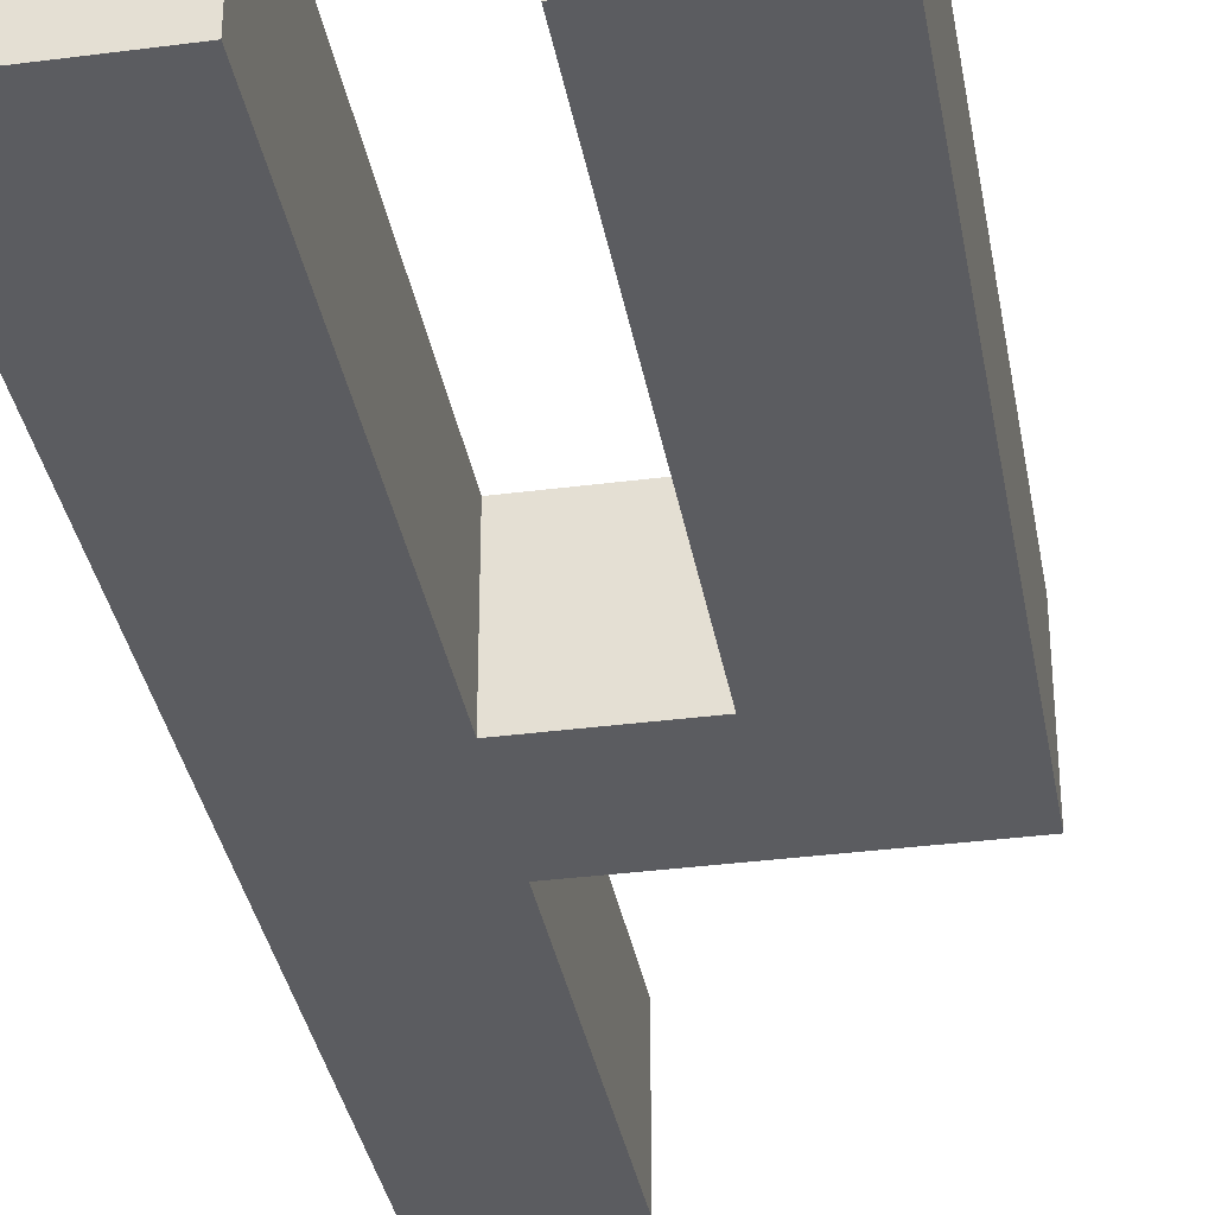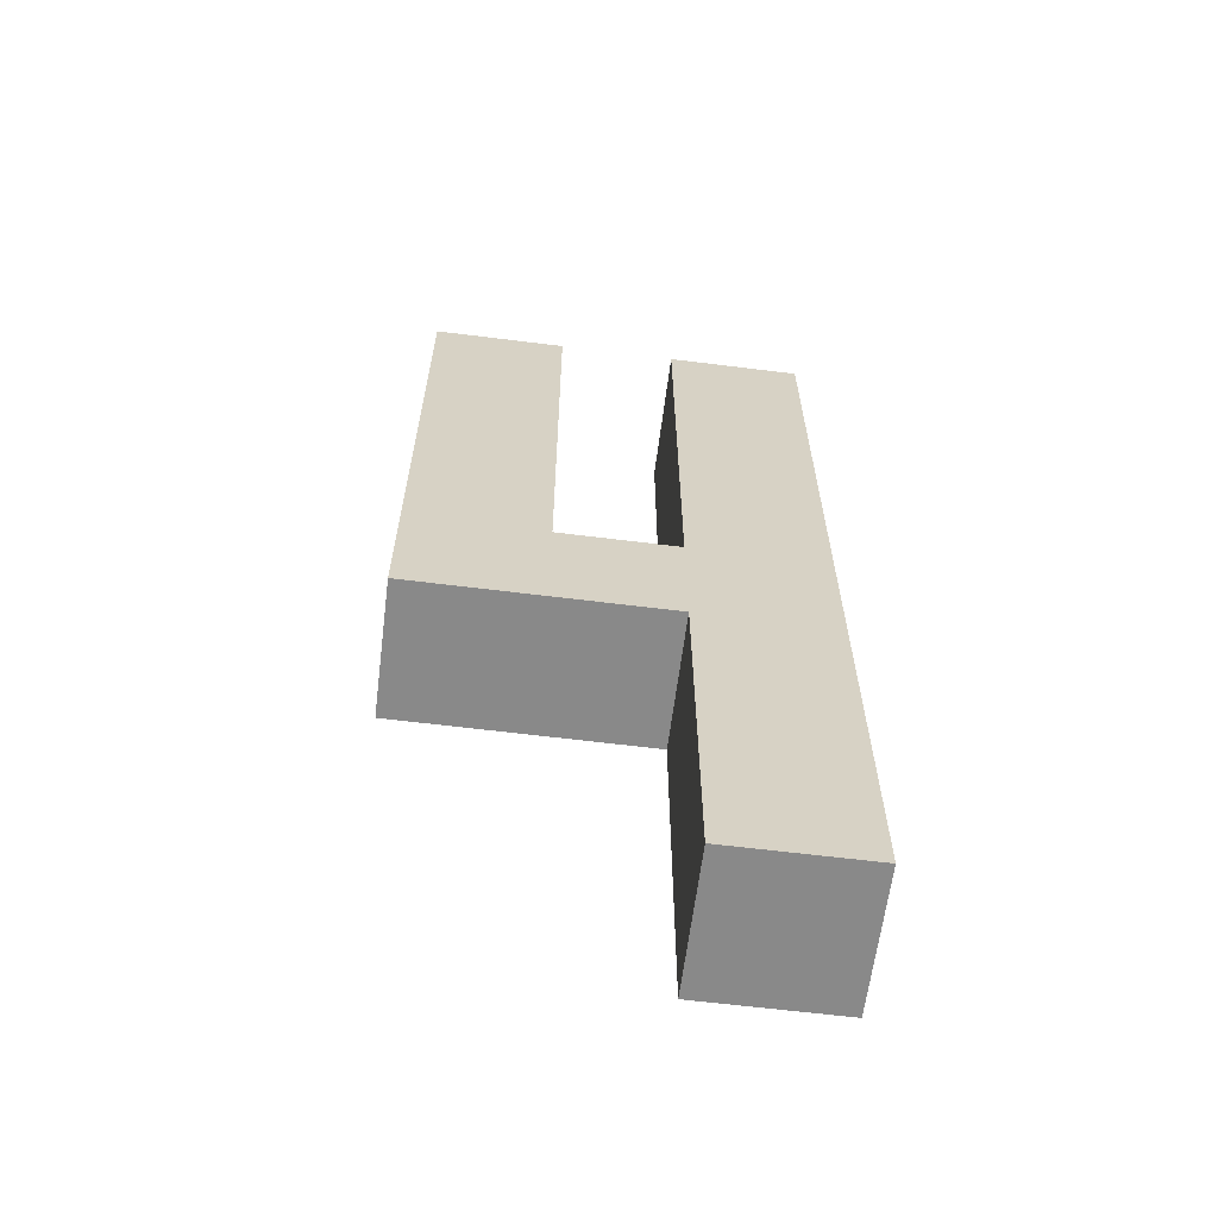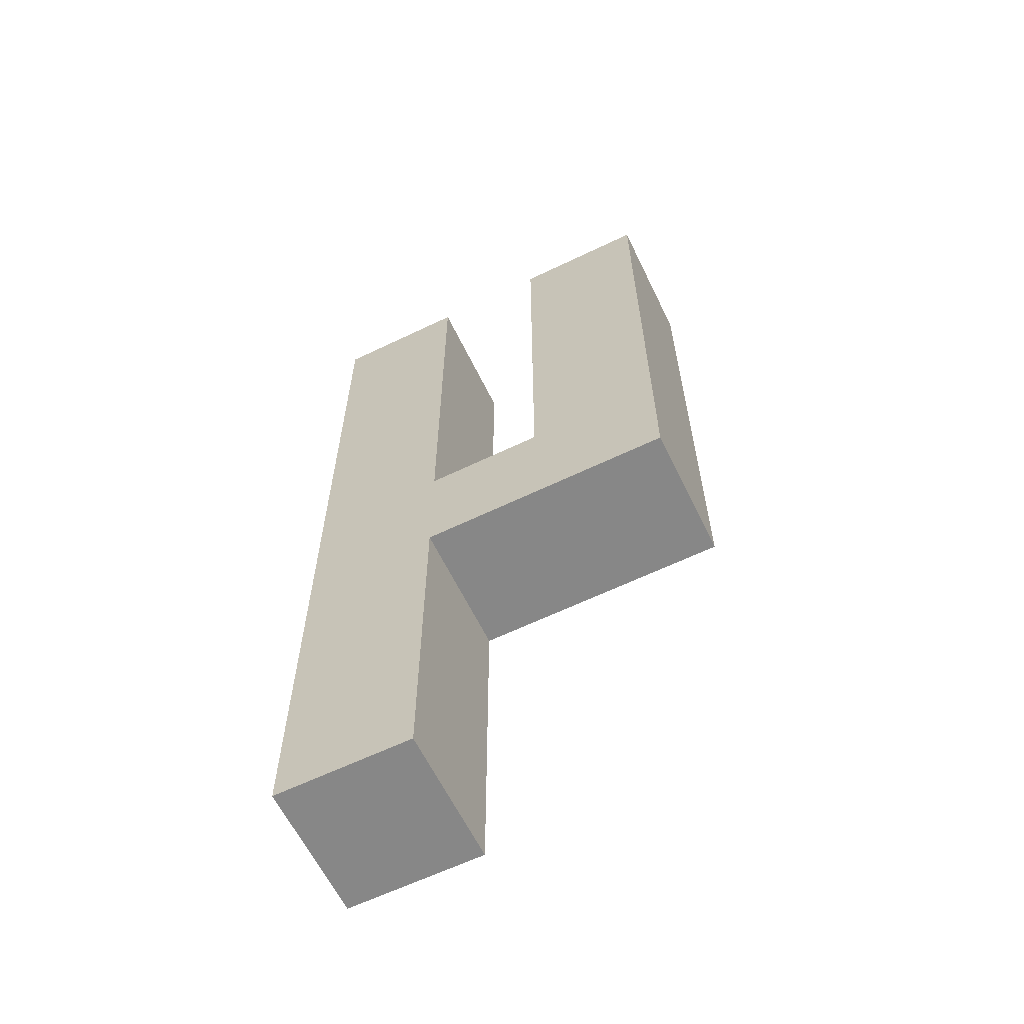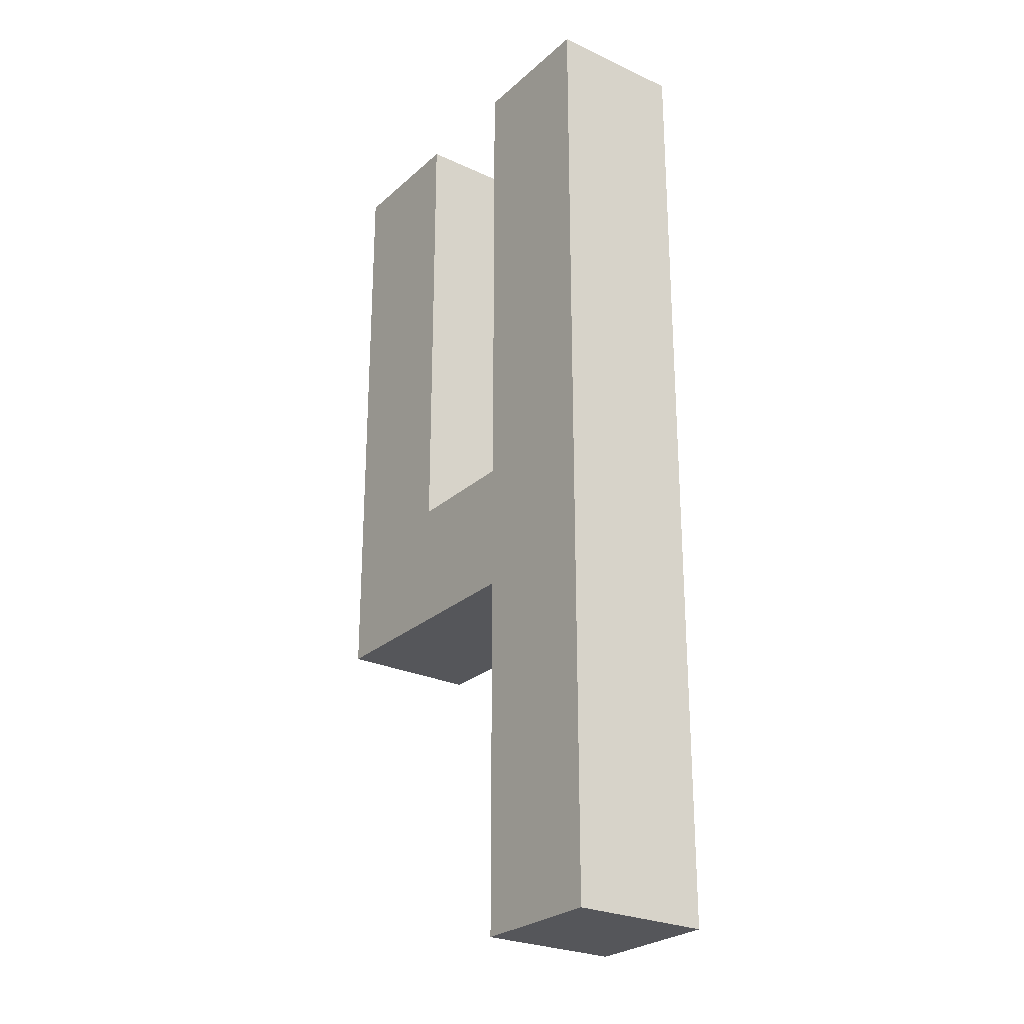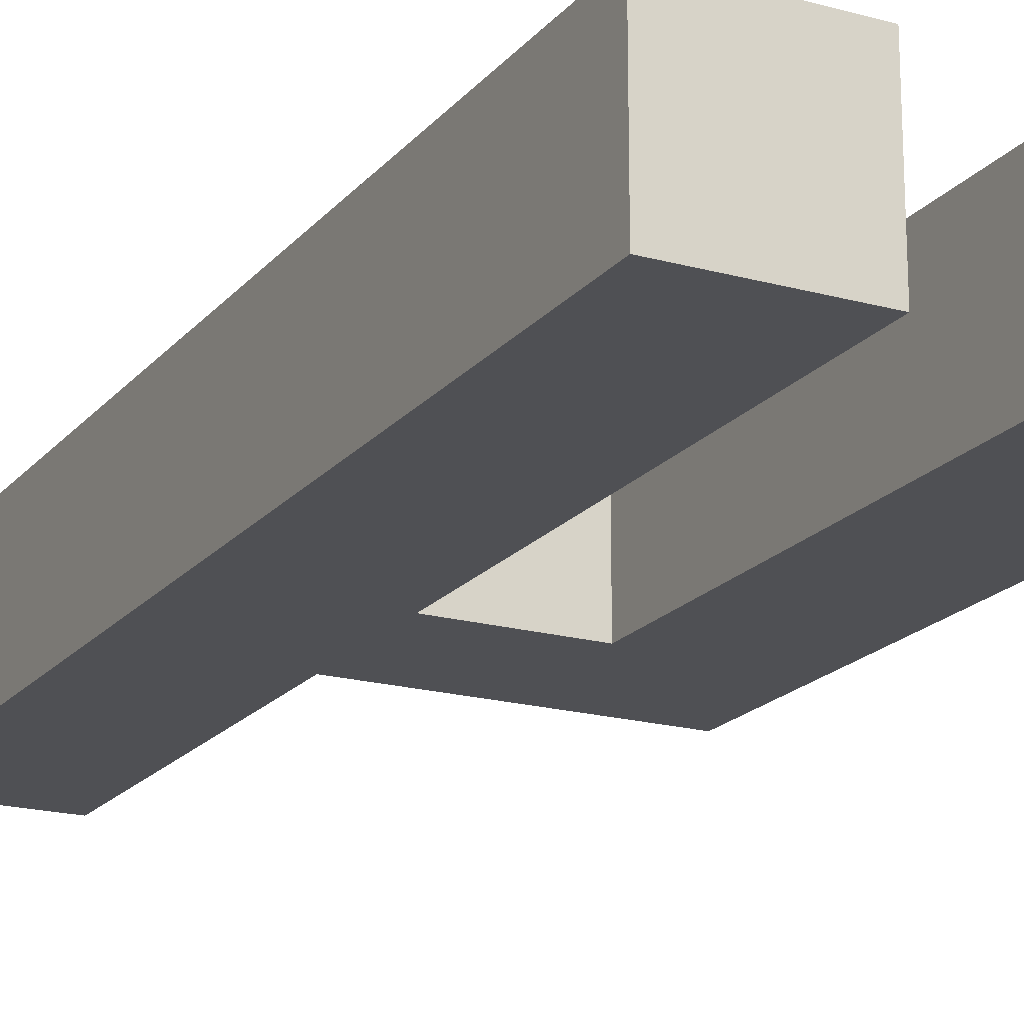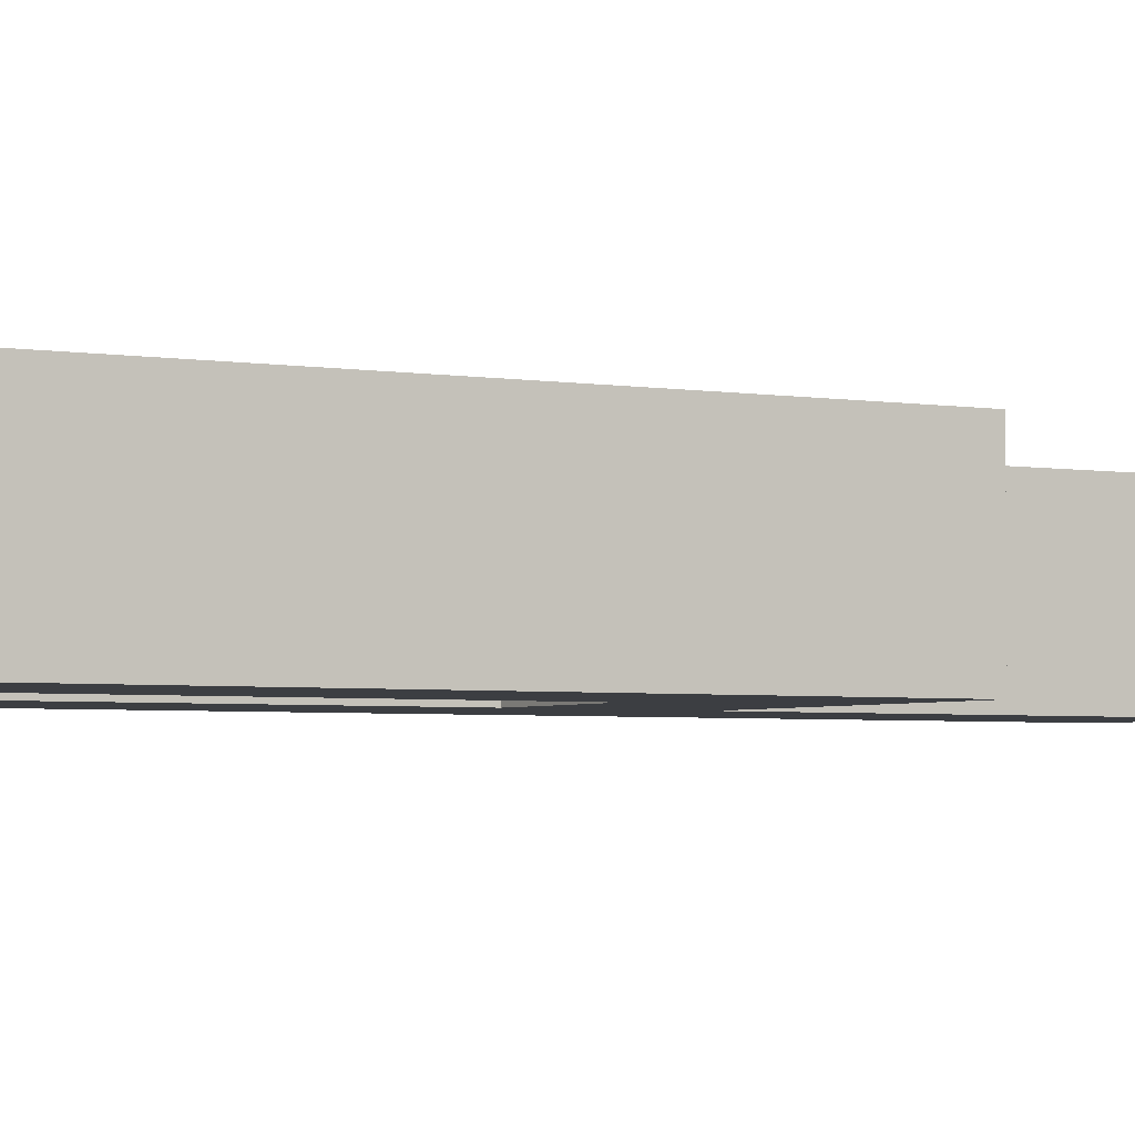
<metadata>
{"format":"obj","ext":"obj","renderer":"f3d","projection":"perspective","resolution":1024,"background":"white","views":[{"elev":-34.7,"azim":9.9,"up":"+Y"},{"elev":-63.0,"azim":172.8,"up":"+Z"},{"elev":-62.5,"azim":26.0,"up":"+Z"},{"elev":-26.1,"azim":-126.1,"up":"+Z"},{"elev":-19.2,"azim":-27.5,"up":"+Y"},{"elev":-3.4,"azim":59.6,"up":"+Y"}]}
</metadata>
<code>
v -38 0 63
v -38 0 -50
v -38 1 62
v -38 1 49
v -38 1 48
v -38 1 35
v -38 1 34
v -38 1 21
v -38 1 20
v -38 1 7
v -38 1 6
v -38 1 -7
v -38 1 -8
v -38 1 -21
v -38 1 -22
v -38 1 -35
v -38 1 -36
v -38 1 -49
v -38 15 62
v -38 15 49
v -38 15 48
v -38 15 35
v -38 15 34
v -38 15 21
v -38 15 20
v -38 15 7
v -38 15 6
v -38 15 -7
v -38 15 -8
v -38 15 -21
v -38 15 -22
v -38 15 -35
v -38 15 -36
v -38 15 -49
v -38 16 63
v -38 16 -50
v -8 0 63
v -8 0 7
v -8 1 62
v -8 1 49
v -8 1 48
v -8 1 35
v -8 1 34
v -8 1 21
v -8 1 20
v -8 1 7
v -8 15 62
v -8 15 49
v -8 15 48
v -8 15 35
v -8 15 34
v -8 15 21
v -8 15 20
v -8 15 7
v -8 16 63
v -8 16 7
v -22 0 63
v -22 0 7
v -22 0 -8
v -22 0 -50
v -22 1 62
v -22 1 49
v -22 1 48
v -22 1 35
v -22 1 34
v -22 1 21
v -22 1 20
v -22 1 7
v -22 1 -8
v -22 1 -21
v -22 1 -22
v -22 1 -35
v -22 1 -36
v -22 1 -49
v -22 15 62
v -22 15 49
v -22 15 48
v -22 15 35
v -22 15 34
v -22 15 21
v -22 15 20
v -22 15 7
v -22 15 -8
v -22 15 -21
v -22 15 -22
v -22 15 -35
v -22 15 -36
v -22 15 -49
v -22 16 63
v -22 16 7
v -22 16 -8
v -22 16 -50
v 8 0 63
v 8 0 -8
v 8 1 62
v 8 1 49
v 8 1 48
v 8 1 35
v 8 1 34
v 8 1 21
v 8 1 20
v 8 1 7
v 8 1 6
v 8 1 -7
v 8 15 62
v 8 15 49
v 8 15 48
v 8 15 35
v 8 15 34
v 8 15 21
v 8 15 20
v 8 15 7
v 8 15 6
v 8 15 -7
v 8 16 63
v 8 16 -8
v -38 0 63
v -38 16 63
v -37 1 63
v -37 15 63
v -23 1 63
v -23 15 63
v -22 0 63
v -22 16 63
v -8 0 63
v -8 16 63
v -7 1 63
v -7 15 63
v 7 1 63
v 7 15 63
v 8 0 63
v 8 16 63
v -22 0 7
v -22 1 7
v -22 15 7
v -22 16 7
v -8 0 7
v -8 1 7
v -8 15 7
v -8 16 7
v -22 0 -8
v -22 1 -8
v -22 15 -8
v -22 16 -8
v -8 1 -8
v -8 15 -8
v -7 1 -8
v -7 15 -8
v 7 1 -8
v 7 15 -8
v 8 0 -8
v 8 16 -8
v -38 0 -50
v -38 16 -50
v -37 1 -50
v -37 15 -50
v -23 1 -50
v -23 15 -50
v -22 0 -50
v -22 16 -50
v -38 0 63
v -22 0 63
v -8 0 63
v 8 0 63
v -37 0 62
v -23 0 62
v -7 0 62
v 7 0 62
v -37 0 49
v -23 0 49
v -7 0 49
v 7 0 49
v -37 0 48
v -23 0 48
v -7 0 48
v 7 0 48
v -37 0 35
v -23 0 35
v -7 0 35
v 7 0 35
v -37 0 34
v -23 0 34
v -7 0 34
v 7 0 34
v -37 0 21
v -23 0 21
v -7 0 21
v 7 0 21
v -37 0 20
v -23 0 20
v -7 0 20
v 7 0 20
v -37 0 7
v -23 0 7
v -22 0 7
v -8 0 7
v -7 0 7
v 7 0 7
v -37 0 6
v -23 0 6
v -22 0 6
v -8 0 6
v -7 0 6
v 7 0 6
v -37 0 -7
v -23 0 -7
v -22 0 -7
v -8 0 -7
v -7 0 -7
v 7 0 -7
v -37 0 -8
v -23 0 -8
v -22 0 -8
v 8 0 -8
v -37 0 -21
v -23 0 -21
v -37 0 -22
v -23 0 -22
v -37 0 -35
v -23 0 -35
v -37 0 -36
v -23 0 -36
v -37 0 -49
v -23 0 -49
v -38 0 -50
v -22 0 -50
v -38 16 63
v -22 16 63
v -8 16 63
v 8 16 63
v -37 16 62
v -23 16 62
v -7 16 62
v 7 16 62
v -37 16 49
v -23 16 49
v -7 16 49
v 7 16 49
v -37 16 48
v -23 16 48
v -7 16 48
v 7 16 48
v -37 16 35
v -23 16 35
v -7 16 35
v 7 16 35
v -37 16 34
v -23 16 34
v -7 16 34
v 7 16 34
v -37 16 21
v -23 16 21
v -7 16 21
v 7 16 21
v -37 16 20
v -23 16 20
v -7 16 20
v 7 16 20
v -37 16 7
v -23 16 7
v -22 16 7
v -8 16 7
v -7 16 7
v 7 16 7
v -37 16 6
v -23 16 6
v -22 16 6
v -8 16 6
v -7 16 6
v 7 16 6
v -37 16 -7
v -23 16 -7
v -22 16 -7
v -8 16 -7
v -7 16 -7
v 7 16 -7
v -37 16 -8
v -23 16 -8
v -22 16 -8
v 8 16 -8
v -37 16 -21
v -23 16 -21
v -37 16 -22
v -23 16 -22
v -37 16 -35
v -23 16 -35
v -37 16 -36
v -23 16 -36
v -37 16 -49
v -23 16 -49
v -38 16 -50
v -22 16 -50
f 3 2 1
f 4 2 3
f 5 2 4
f 6 2 5
f 7 2 6
f 8 2 7
f 9 2 8
f 10 2 9
f 11 2 10
f 12 2 11
f 13 2 12
f 14 2 13
f 15 2 14
f 16 2 15
f 17 2 16
f 18 2 17
f 19 3 1
f 19 4 3
f 20 5 4
f 20 4 19
f 21 6 5
f 21 5 20
f 22 7 6
f 22 6 21
f 23 8 7
f 23 7 22
f 24 9 8
f 24 8 23
f 25 10 9
f 25 9 24
f 26 11 10
f 26 10 25
f 27 12 11
f 27 11 26
f 28 13 12
f 28 12 27
f 29 14 13
f 29 13 28
f 30 15 14
f 30 14 29
f 31 16 15
f 31 15 30
f 32 17 16
f 32 16 31
f 33 18 17
f 33 17 32
f 34 2 18
f 34 18 33
f 35 33 32
f 35 32 31
f 35 34 33
f 35 31 30
f 35 30 29
f 35 29 28
f 35 28 27
f 35 27 26
f 35 26 25
f 35 25 24
f 35 24 23
f 35 23 22
f 35 22 21
f 35 21 20
f 35 20 19
f 35 19 1
f 36 2 34
f 36 34 35
f 39 38 37
f 40 38 39
f 41 38 40
f 42 38 41
f 43 38 42
f 44 38 43
f 45 38 44
f 46 38 45
f 47 39 37
f 47 40 39
f 48 41 40
f 48 40 47
f 49 42 41
f 49 41 48
f 50 43 42
f 50 42 49
f 51 44 43
f 51 43 50
f 52 45 44
f 52 44 51
f 53 46 45
f 53 45 52
f 54 46 53
f 55 52 51
f 55 47 37
f 55 54 53
f 55 53 52
f 55 51 50
f 55 50 49
f 55 49 48
f 55 48 47
f 56 54 55
f 57 58 61
f 61 58 62
f 62 58 63
f 63 58 64
f 64 58 65
f 65 58 66
f 66 58 67
f 67 58 68
f 59 60 69
f 69 60 70
f 70 60 71
f 71 60 72
f 72 60 73
f 73 60 74
f 57 61 75
f 61 62 75
f 62 63 76
f 75 62 76
f 63 64 77
f 76 63 77
f 64 65 78
f 77 64 78
f 65 66 79
f 78 65 79
f 66 67 80
f 79 66 80
f 67 68 81
f 80 67 81
f 81 68 82
f 69 70 83
f 70 71 84
f 83 70 84
f 71 72 85
f 84 71 85
f 72 73 86
f 85 72 86
f 73 74 87
f 86 73 87
f 74 60 88
f 87 74 88
f 79 80 89
f 57 75 89
f 75 76 89
f 80 81 89
f 76 77 89
f 77 78 89
f 78 79 89
f 81 82 89
f 89 82 90
f 86 87 91
f 85 86 91
f 87 88 91
f 84 85 91
f 83 84 91
f 88 60 92
f 91 88 92
f 93 94 95
f 95 94 96
f 96 94 97
f 97 94 98
f 98 94 99
f 99 94 100
f 100 94 101
f 101 94 102
f 102 94 103
f 103 94 104
f 93 95 105
f 95 96 105
f 96 97 106
f 105 96 106
f 97 98 107
f 106 97 107
f 98 99 108
f 107 98 108
f 99 100 109
f 108 99 109
f 100 101 110
f 109 100 110
f 101 102 111
f 110 101 111
f 102 103 112
f 111 102 112
f 103 104 113
f 112 103 113
f 104 94 114
f 113 104 114
f 112 113 115
f 111 112 115
f 113 114 115
f 110 111 115
f 109 110 115
f 108 109 115
f 107 108 115
f 106 107 115
f 105 106 115
f 93 105 115
f 114 94 116
f 115 114 116
f 119 118 117
f 120 118 119
f 121 119 117
f 121 120 119
f 122 118 120
f 122 120 121
f 123 121 117
f 123 122 121
f 124 118 122
f 124 122 123
f 127 126 125
f 128 126 127
f 129 127 125
f 129 128 127
f 130 126 128
f 130 128 129
f 131 129 125
f 131 130 129
f 132 126 130
f 132 130 131
f 137 134 133
f 138 135 134
f 138 134 137
f 139 136 135
f 139 135 138
f 140 136 139
f 141 142 145
f 142 143 145
f 143 144 146
f 145 143 146
f 141 145 147
f 145 146 147
f 146 144 148
f 147 146 148
f 141 147 149
f 147 148 149
f 148 144 150
f 149 148 150
f 141 149 151
f 149 150 151
f 150 144 152
f 151 150 152
f 153 154 155
f 155 154 156
f 153 155 157
f 155 156 157
f 156 154 158
f 157 156 158
f 153 157 159
f 157 158 159
f 158 154 160
f 159 158 160
f 165 162 161
f 166 162 165
f 167 164 163
f 168 164 167
f 169 165 161
f 169 166 165
f 170 162 166
f 170 166 169
f 171 168 167
f 171 167 163
f 172 164 168
f 172 168 171
f 173 169 161
f 173 170 169
f 174 162 170
f 174 170 173
f 175 171 163
f 175 172 171
f 176 164 172
f 176 172 175
f 177 173 161
f 177 174 173
f 178 162 174
f 178 174 177
f 179 175 163
f 179 176 175
f 180 164 176
f 180 176 179
f 181 177 161
f 181 178 177
f 182 162 178
f 182 178 181
f 183 179 163
f 183 180 179
f 184 164 180
f 184 180 183
f 185 181 161
f 185 182 181
f 186 162 182
f 186 182 185
f 187 183 163
f 187 184 183
f 188 164 184
f 188 184 187
f 189 185 161
f 189 186 185
f 190 162 186
f 190 186 189
f 191 187 163
f 191 188 187
f 192 164 188
f 192 188 191
f 193 189 161
f 193 190 189
f 194 162 190
f 194 190 193
f 195 162 194
f 196 191 163
f 197 192 191
f 197 191 196
f 198 164 192
f 198 192 197
f 199 193 161
f 199 197 196
f 199 198 197
f 199 195 194
f 199 194 193
f 199 196 195
f 200 198 199
f 201 198 200
f 202 198 201
f 203 198 202
f 204 164 198
f 204 198 203
f 205 199 161
f 205 200 199
f 206 201 200
f 206 200 205
f 207 202 201
f 207 201 206
f 208 203 202
f 208 202 207
f 209 204 203
f 209 203 208
f 210 164 204
f 210 204 209
f 211 207 206
f 211 209 208
f 211 210 209
f 211 206 205
f 211 205 161
f 211 208 207
f 212 210 211
f 213 210 212
f 214 164 210
f 214 210 213
f 215 211 161
f 215 212 211
f 216 213 212
f 216 212 215
f 217 215 161
f 217 216 215
f 218 213 216
f 218 216 217
f 219 217 161
f 219 218 217
f 220 213 218
f 220 218 219
f 221 219 161
f 221 220 219
f 222 213 220
f 222 220 221
f 223 221 161
f 223 222 221
f 224 213 222
f 224 222 223
f 225 223 161
f 225 224 223
f 226 213 224
f 226 224 225
f 227 228 231
f 231 228 232
f 229 230 233
f 233 230 234
f 227 231 235
f 231 232 235
f 232 228 236
f 235 232 236
f 233 234 237
f 229 233 237
f 234 230 238
f 237 234 238
f 227 235 239
f 235 236 239
f 236 228 240
f 239 236 240
f 229 237 241
f 237 238 241
f 238 230 242
f 241 238 242
f 227 239 243
f 239 240 243
f 240 228 244
f 243 240 244
f 229 241 245
f 241 242 245
f 242 230 246
f 245 242 246
f 227 243 247
f 243 244 247
f 244 228 248
f 247 244 248
f 229 245 249
f 245 246 249
f 246 230 250
f 249 246 250
f 227 247 251
f 247 248 251
f 248 228 252
f 251 248 252
f 229 249 253
f 249 250 253
f 250 230 254
f 253 250 254
f 227 251 255
f 251 252 255
f 252 228 256
f 255 252 256
f 229 253 257
f 253 254 257
f 254 230 258
f 257 254 258
f 227 255 259
f 255 256 259
f 256 228 260
f 259 256 260
f 260 228 261
f 229 257 262
f 257 258 263
f 262 257 263
f 258 230 264
f 263 258 264
f 227 259 265
f 262 263 265
f 263 264 265
f 260 261 265
f 259 260 265
f 261 262 265
f 265 264 266
f 266 264 267
f 267 264 268
f 268 264 269
f 264 230 270
f 269 264 270
f 227 265 271
f 265 266 271
f 266 267 272
f 271 266 272
f 267 268 273
f 272 267 273
f 268 269 274
f 273 268 274
f 269 270 275
f 274 269 275
f 270 230 276
f 275 270 276
f 272 273 277
f 274 275 277
f 275 276 277
f 271 272 277
f 227 271 277
f 273 274 277
f 277 276 278
f 278 276 279
f 276 230 280
f 279 276 280
f 227 277 281
f 277 278 281
f 278 279 282
f 281 278 282
f 227 281 283
f 281 282 283
f 282 279 284
f 283 282 284
f 227 283 285
f 283 284 285
f 284 279 286
f 285 284 286
f 227 285 287
f 285 286 287
f 286 279 288
f 287 286 288
f 227 287 289
f 287 288 289
f 288 279 290
f 289 288 290
f 227 289 291
f 289 290 291
f 290 279 292
f 291 290 292

</code>
